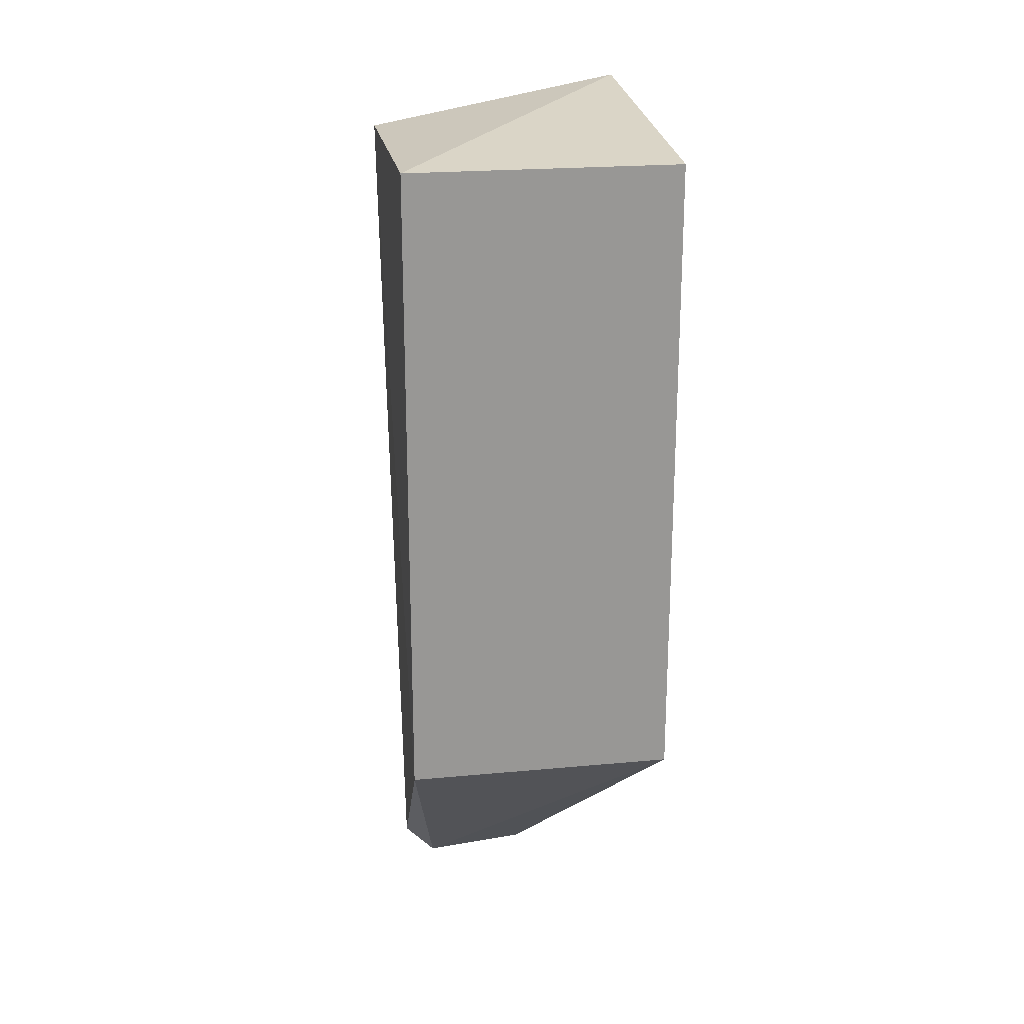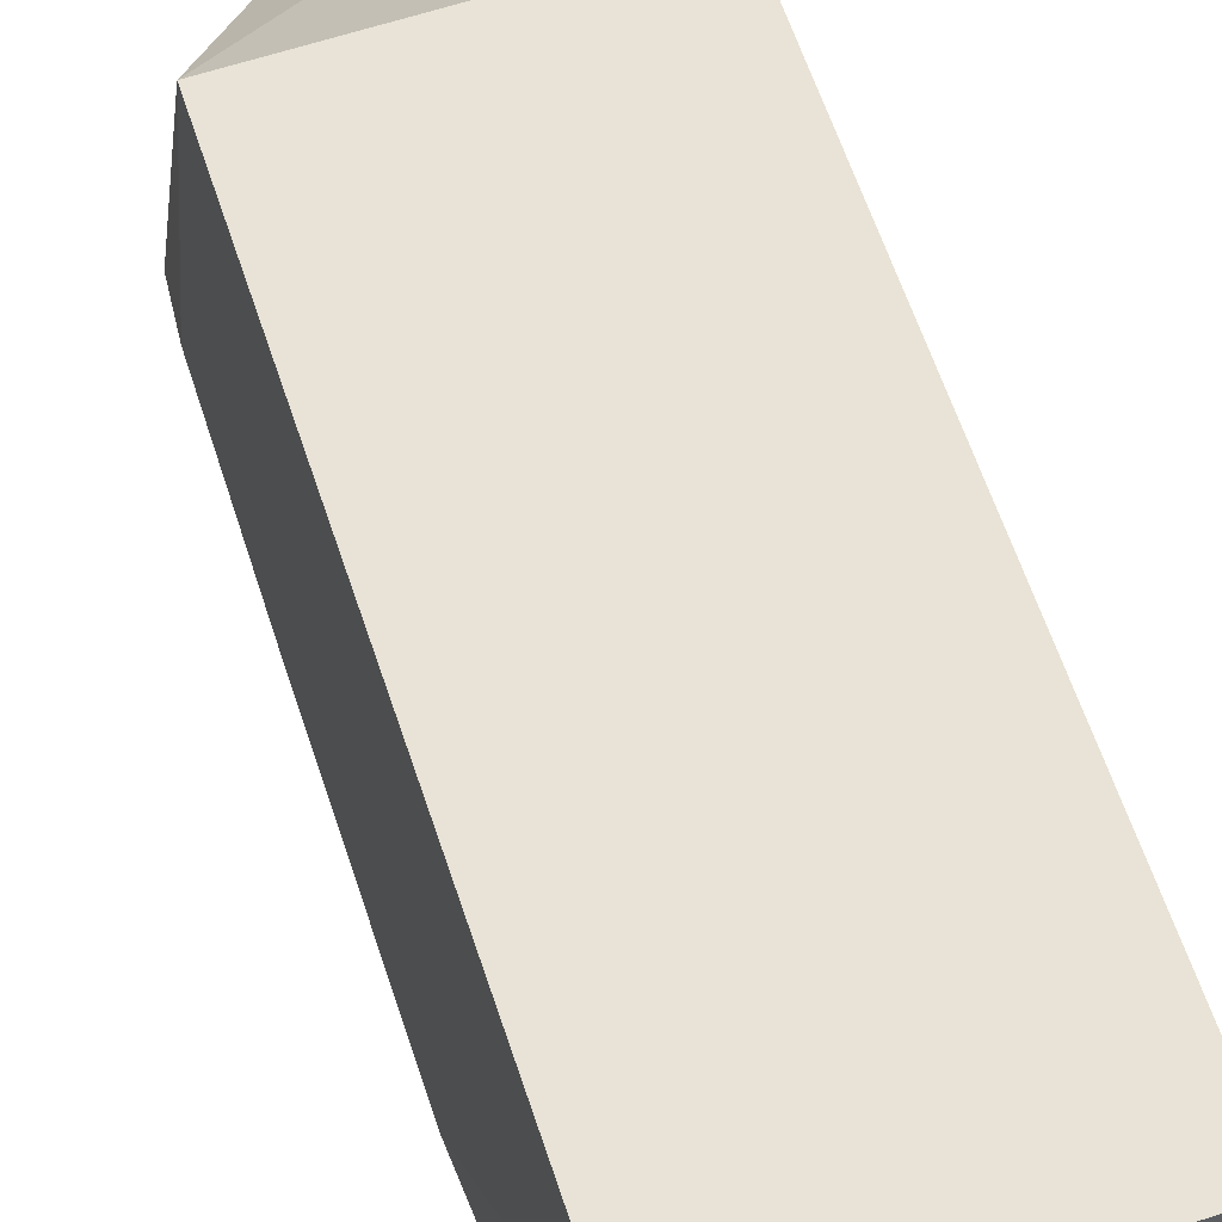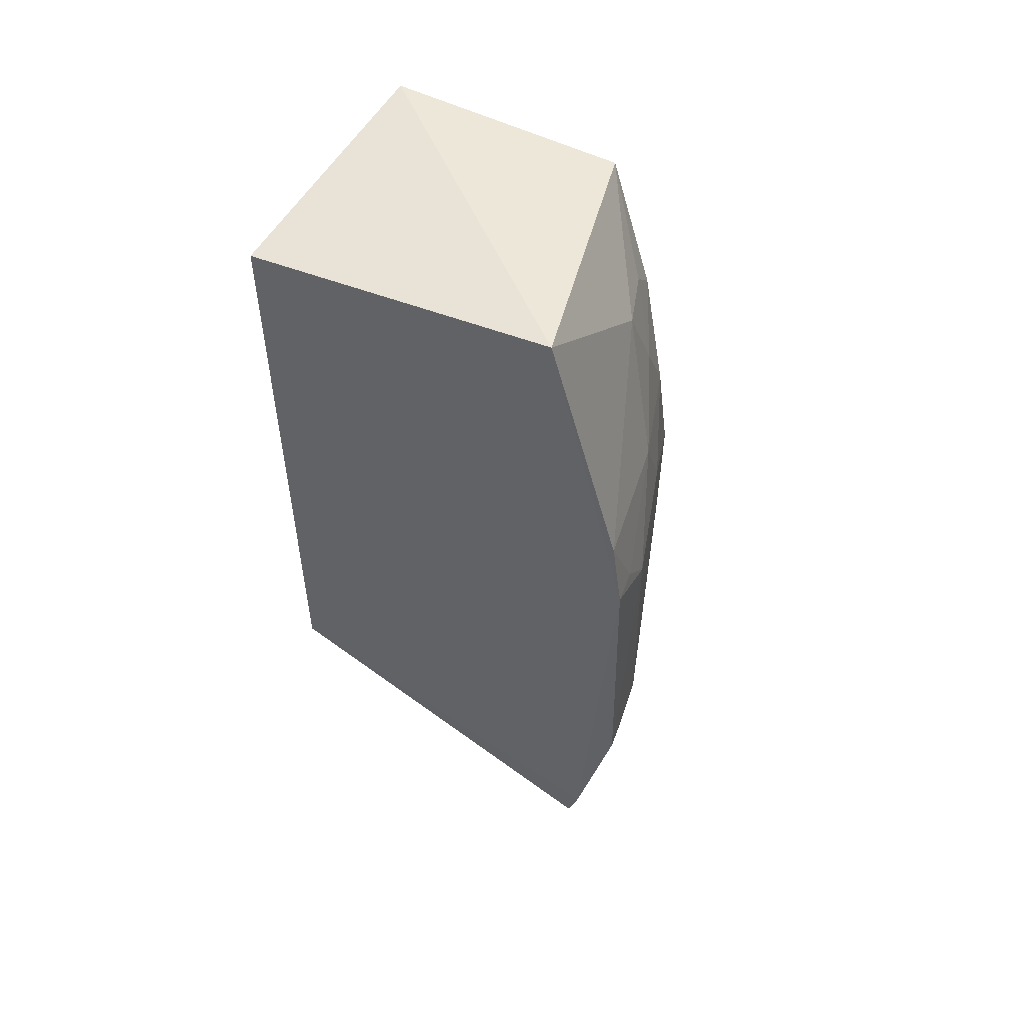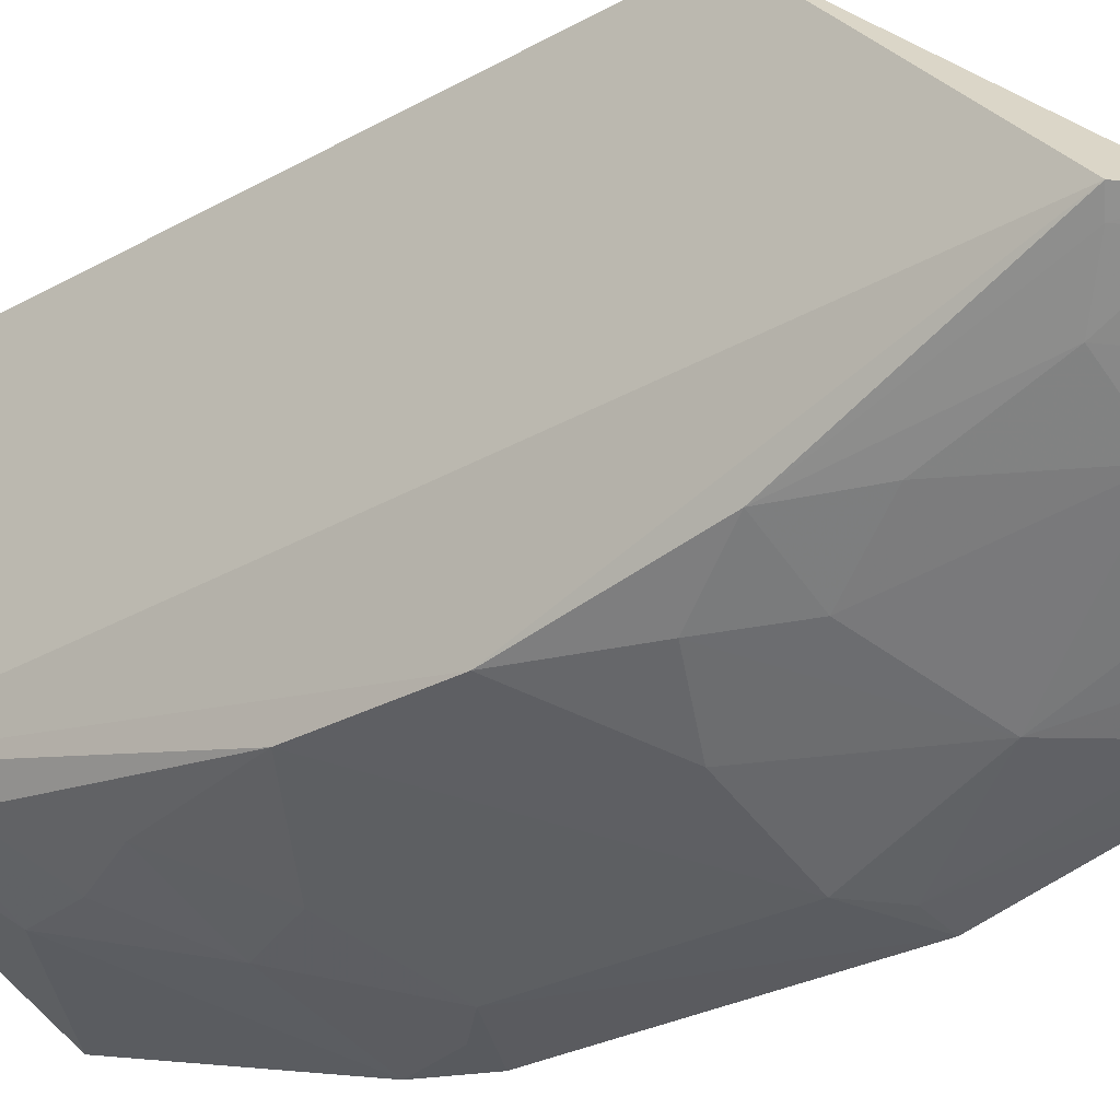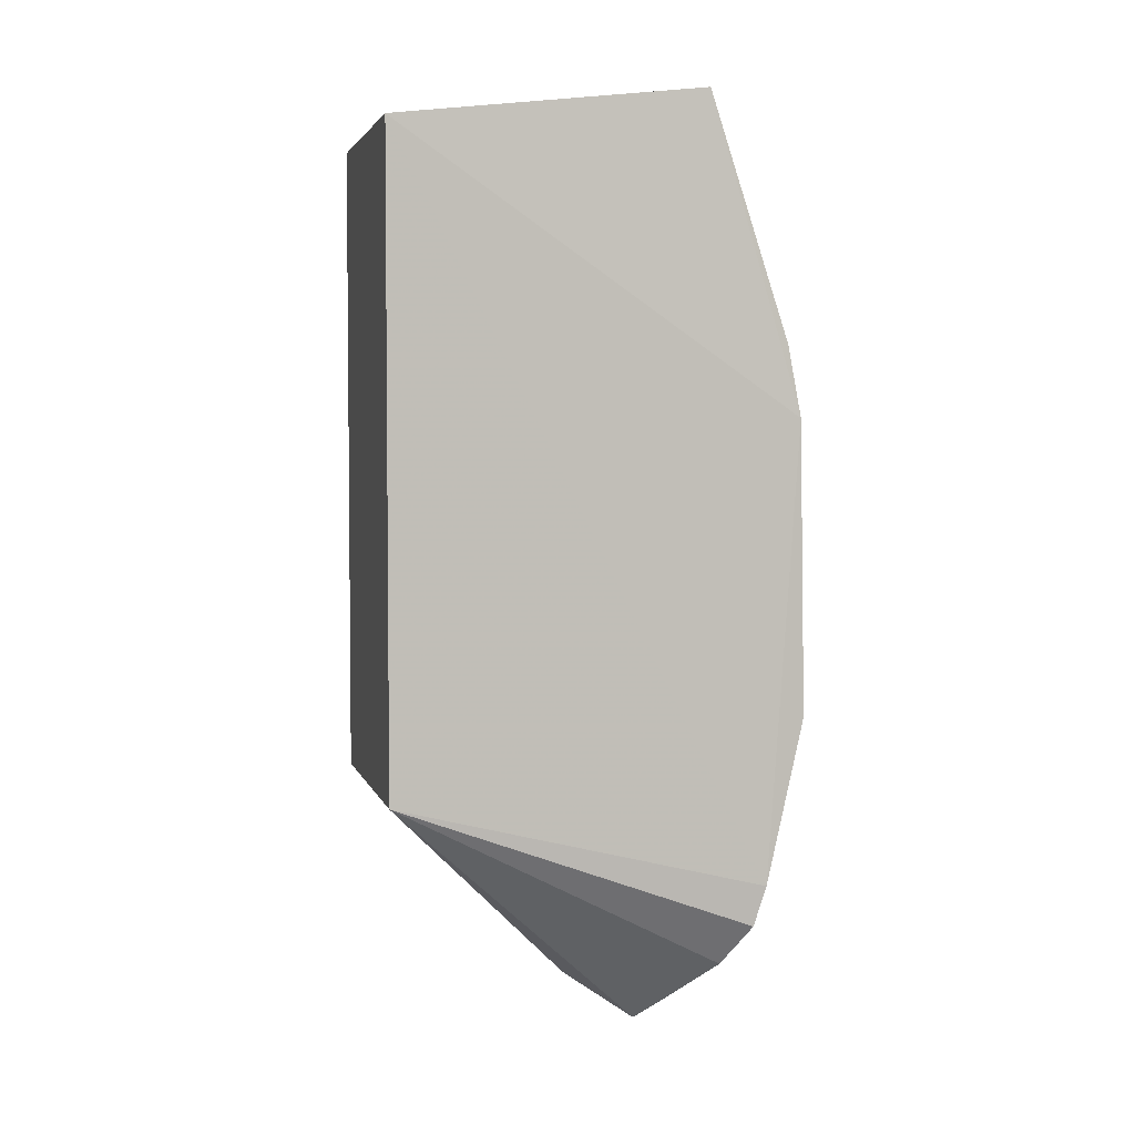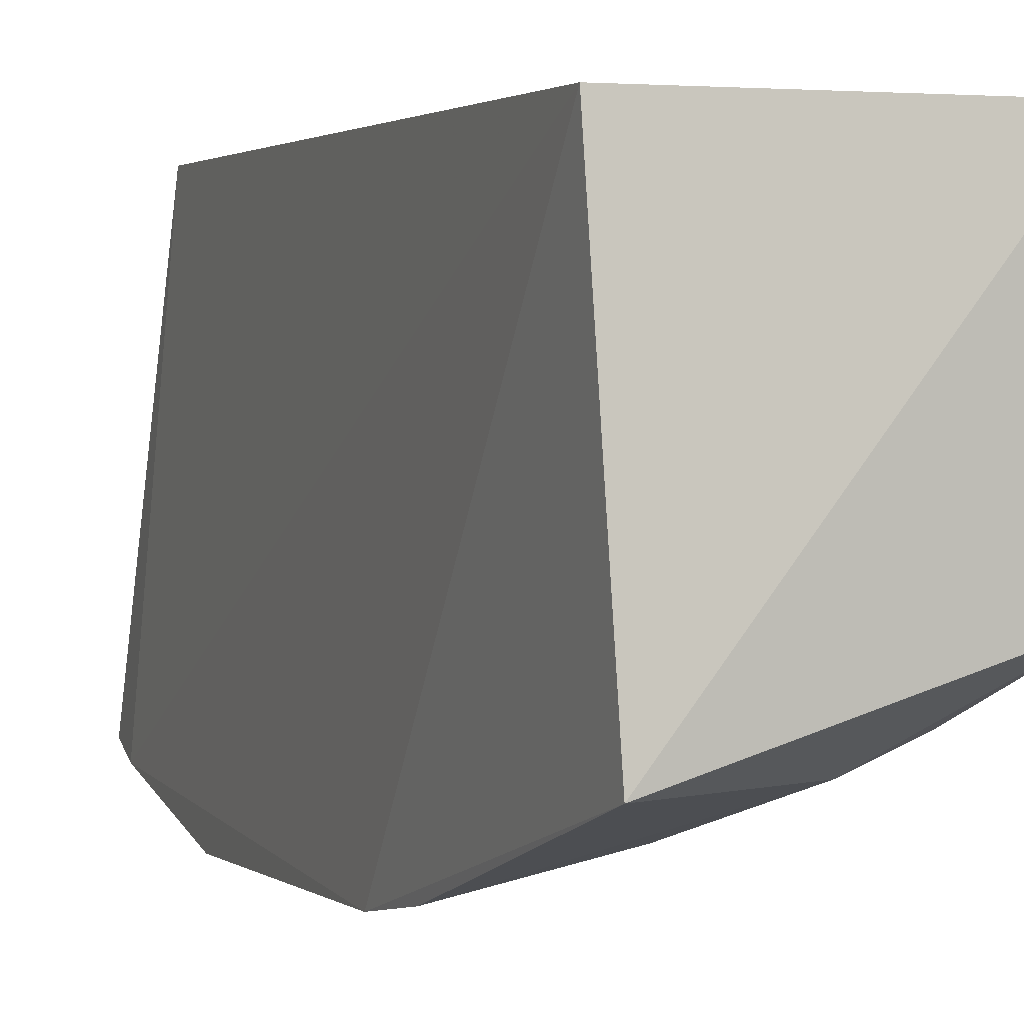
<metadata>
{"format":"obj","ext":"obj","renderer":"f3d","projection":"perspective","resolution":1024,"background":"white","views":[{"elev":22.1,"azim":170.8,"up":"+Z"},{"elev":62.5,"azim":-18.4,"up":"+Y"},{"elev":53.8,"azim":-61.1,"up":"+Z"},{"elev":-29.9,"azim":129.3,"up":"+Y"},{"elev":3.8,"azim":-103.7,"up":"+Z"},{"elev":2.0,"azim":-21.1,"up":"+Y"}]}
</metadata>
<code>
v 0.1429 -0.4157 0.1045
v 0.2603 -0.3388 -0.1785
v 0.2662 -0.3489 0.1978
v 0.1439 -0.2409 0.1969
v 0.1439 -0.2409 -0.09103
v 0.2652 -0.2409 0.1969
v 0.1466 -0.3813 0.2136
v 0.2557 -0.3892 -0.01295
v 0.1425 -0.4014 -0.1498
v 0.2652 -0.2409 -0.09103
v 0.2161 -0.3843 0.1638
v 0.1413 -0.4213 0.07262
v 0.1968 -0.3617 -0.2031
v 0.2427 -0.3891 0.1025
v 0.1411 -0.4068 -0.1319
v 0.1578 -0.3908 -0.1698
v 0.2462 -0.3403 -0.1936
v 0.2566 -0.3892 0.04404
v 0.2563 -0.3728 0.1459
v 0.1994 -0.4044 0.1036
v 0.1702 -0.4202 -0.04323
v 0.1807 -0.4041 -0.1016
v 0.24 -0.3585 -0.1592
v 0.2419 -0.3747 0.1606
v 0.2275 -0.3891 0.1316
v 0.1706 -0.4187 0.0573
v 0.1417 -0.4237 -0.05789
v 0.155 -0.4041 -0.1309
v 0.2404 -0.39 -0.05684
v 0.2544 -0.3441 -0.1743
v 0.2408 -0.3451 -0.1898
v 0.2111 -0.3728 -0.1592
v 0.1557 -0.419 0.07308
v 0.2133 -0.4042 0.07312
v 0.1564 -0.4214 -0.05747
v 0.2125 -0.4046 -0.04225
v 0.2546 -0.3754 -0.08499
v 0.1832 -0.3787 -0.1774
v 0.2404 -0.3736 -0.1147
v 0.1867 -0.3703 -0.1942
v 0.2266 -0.3891 -0.08584
v 0.1957 -0.3739 -0.1749
f 6 5 4
f 7 6 4
f 7 3 6
f 8 2 3
f 10 6 3
f 10 3 2
f 10 5 6
f 11 7 1
f 11 3 7
f 12 7 4
f 12 1 7
f 15 12 4
f 15 4 5
f 15 5 9
f 16 9 5
f 16 5 13
f 17 10 2
f 17 13 5
f 17 5 10
f 18 8 3
f 19 18 3
f 19 14 18
f 20 11 1
f 21 8 18
f 24 19 3
f 24 3 11
f 25 14 19
f 25 20 14
f 25 11 20
f 25 24 11
f 25 19 24
f 27 12 15
f 27 26 12
f 27 21 26
f 28 15 9
f 28 9 16
f 28 16 22
f 30 17 2
f 31 23 13
f 31 13 17
f 31 30 23
f 31 17 30
f 32 13 23
f 33 26 20
f 33 20 1
f 33 1 12
f 33 12 26
f 34 26 21
f 34 21 18
f 34 18 14
f 34 14 20
f 34 20 26
f 35 28 22
f 35 22 21
f 35 21 27
f 35 27 15
f 35 15 28
f 36 29 8
f 36 8 21
f 36 21 22
f 36 22 29
f 37 2 8
f 37 8 29
f 37 30 2
f 37 23 30
f 38 32 22
f 38 22 16
f 39 32 23
f 39 23 37
f 40 38 16
f 40 16 13
f 41 22 32
f 41 32 39
f 41 29 22
f 41 39 37
f 41 37 29
f 42 32 38
f 42 38 40
f 42 40 13
f 42 13 32

</code>
